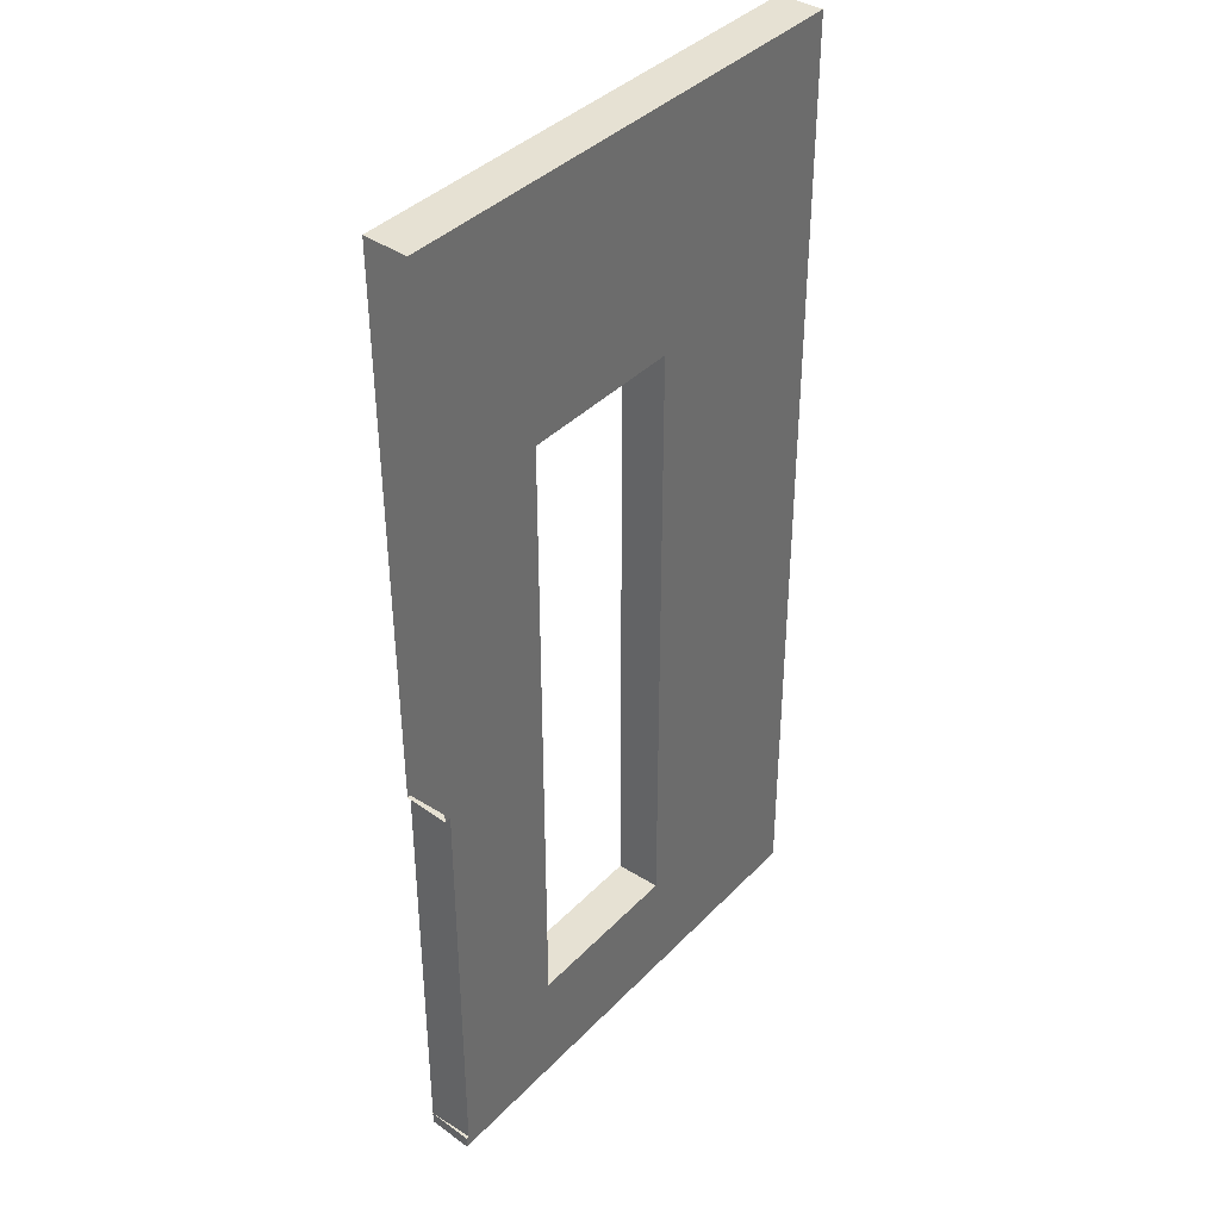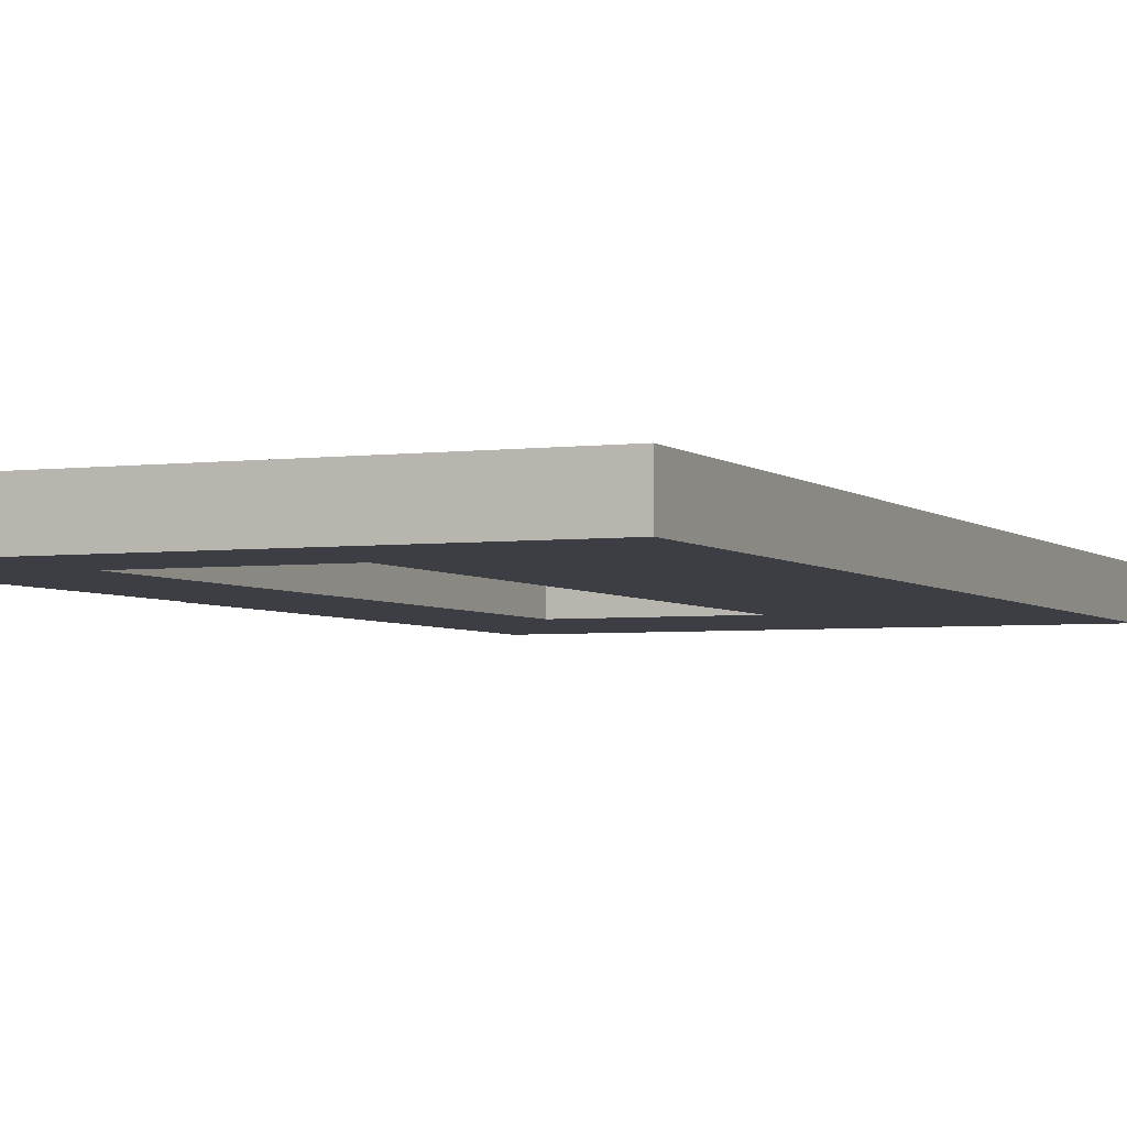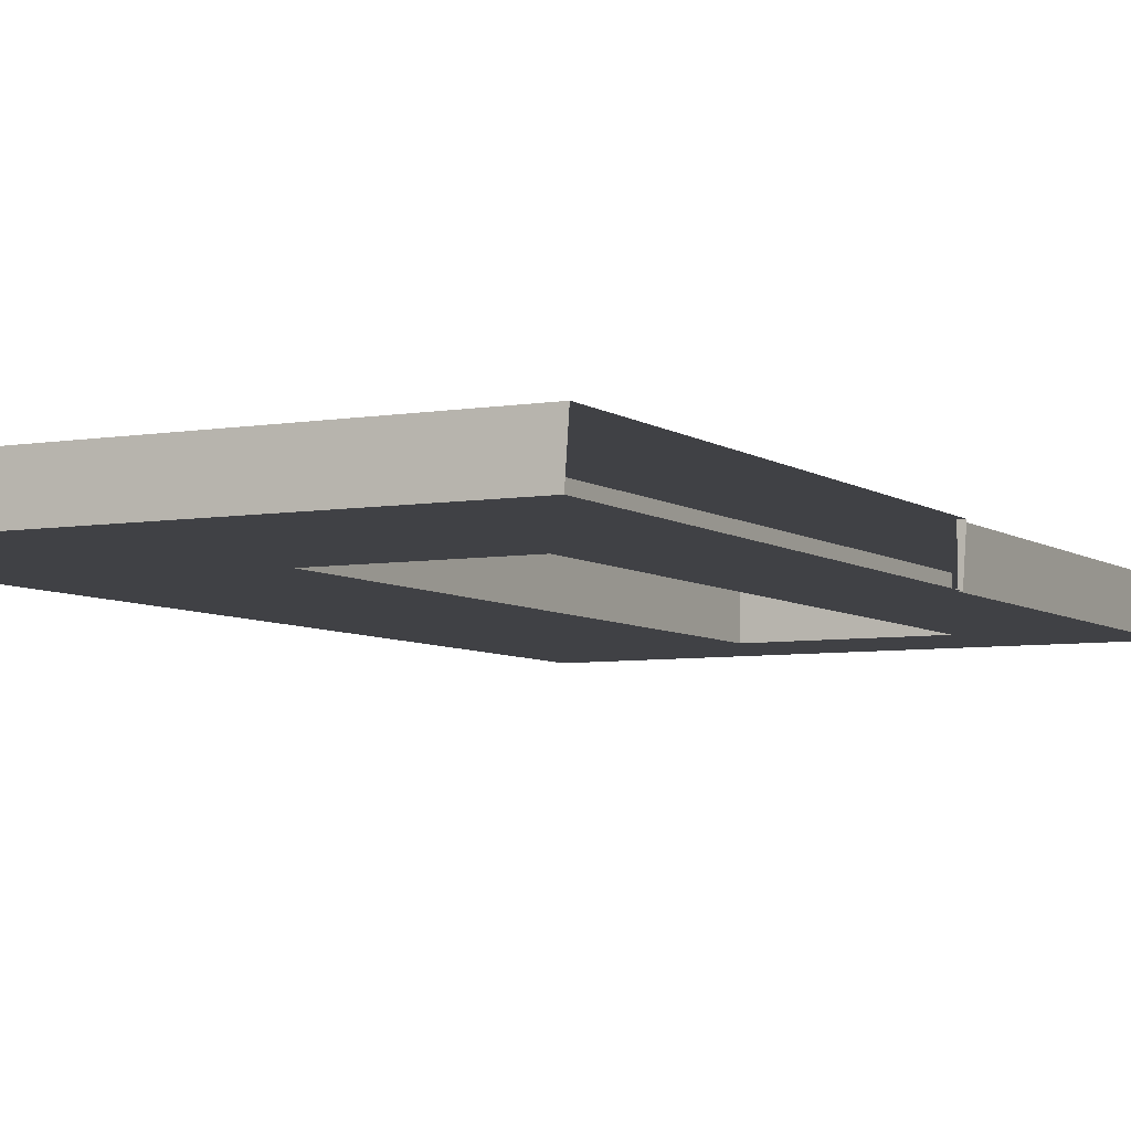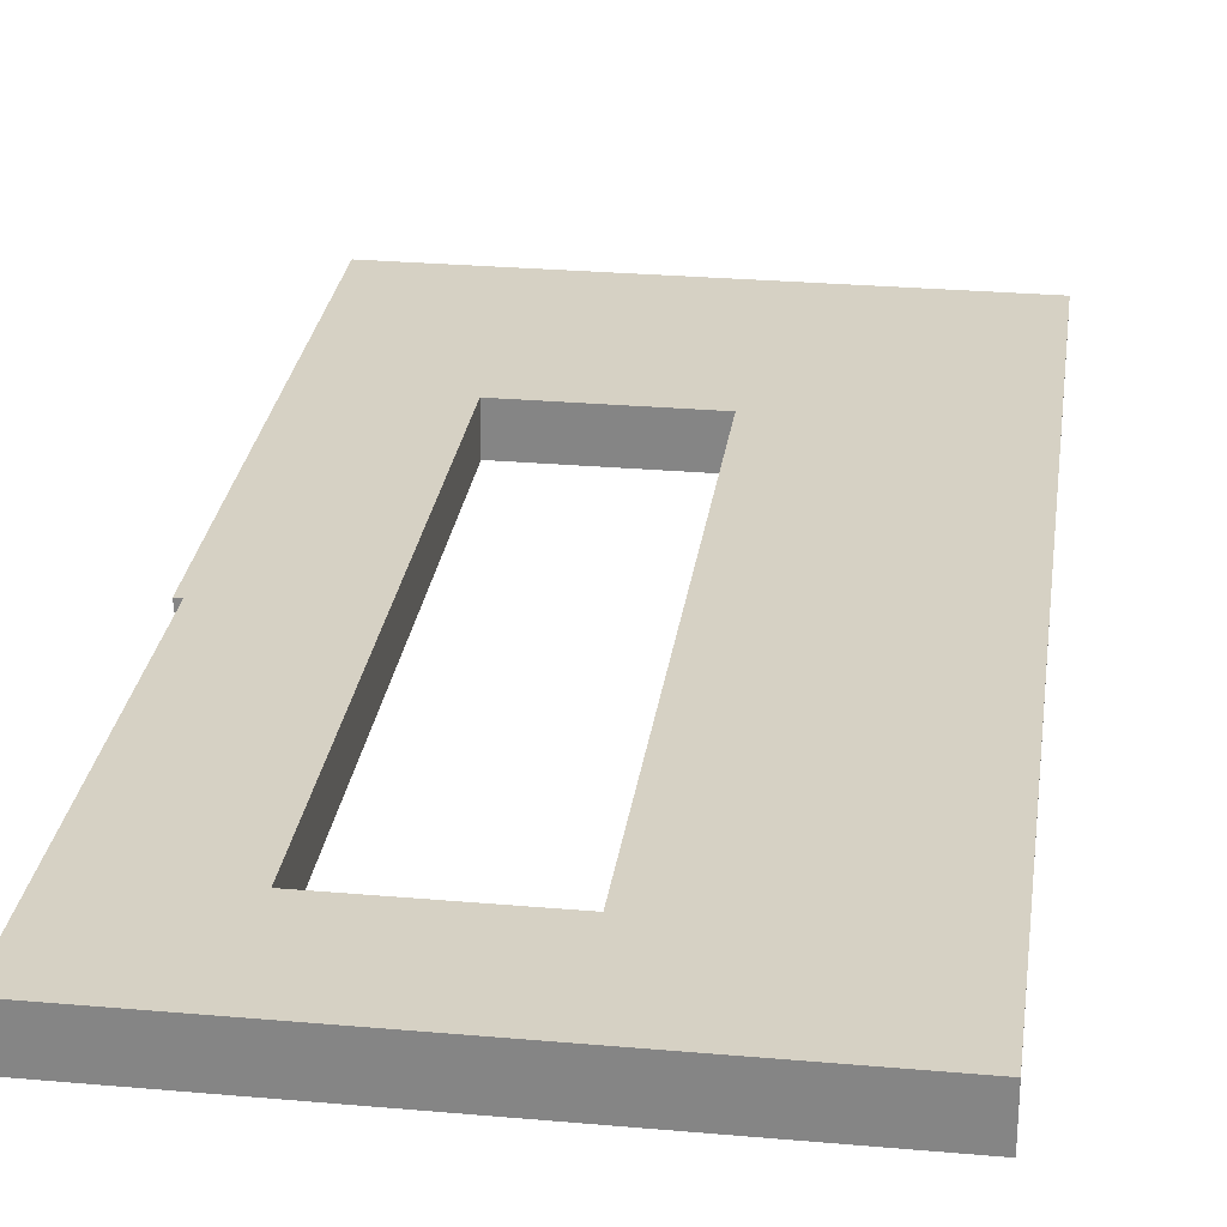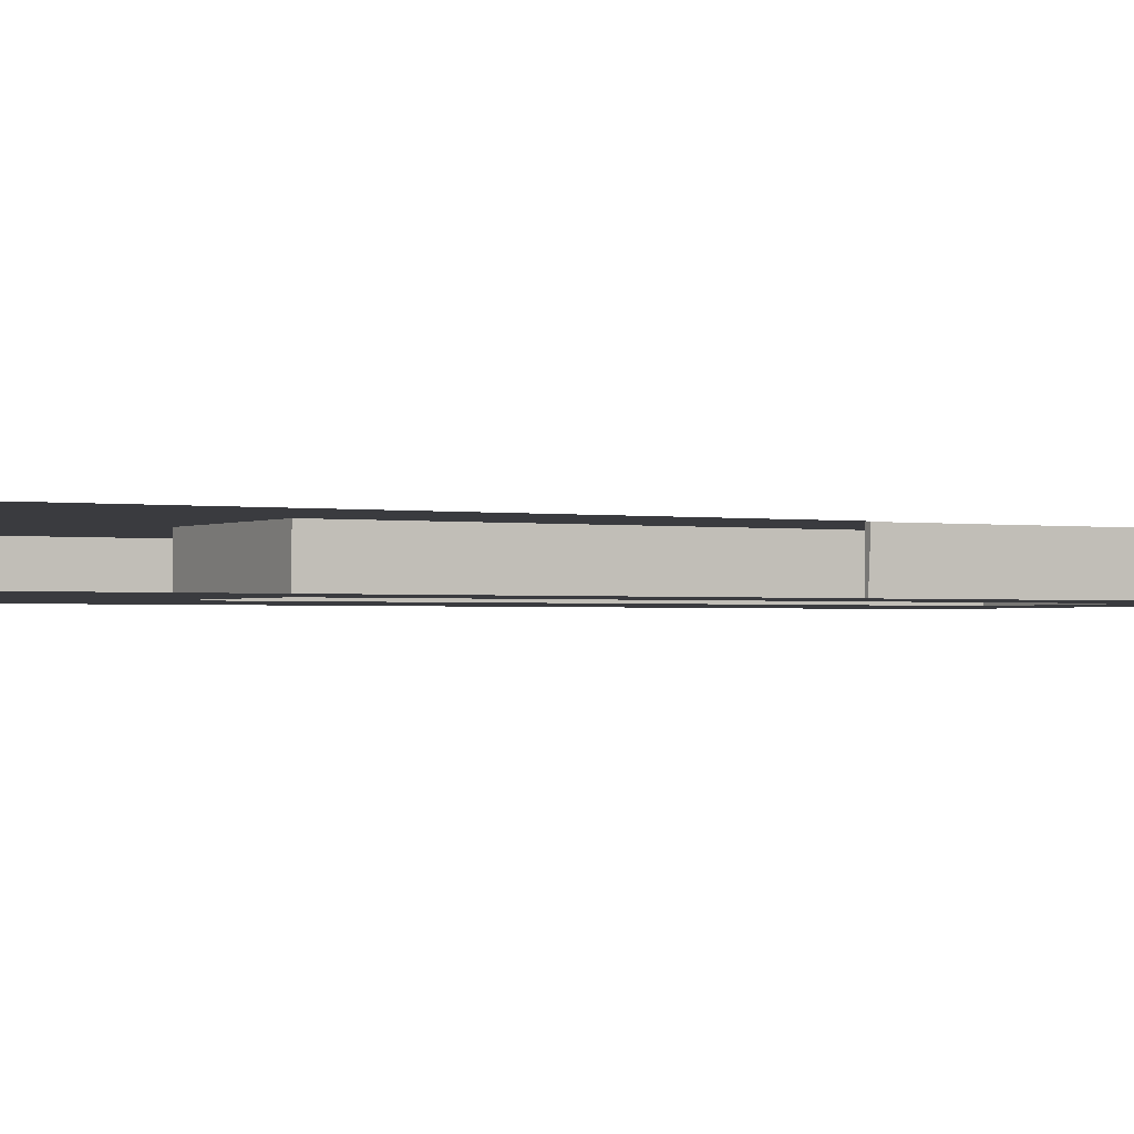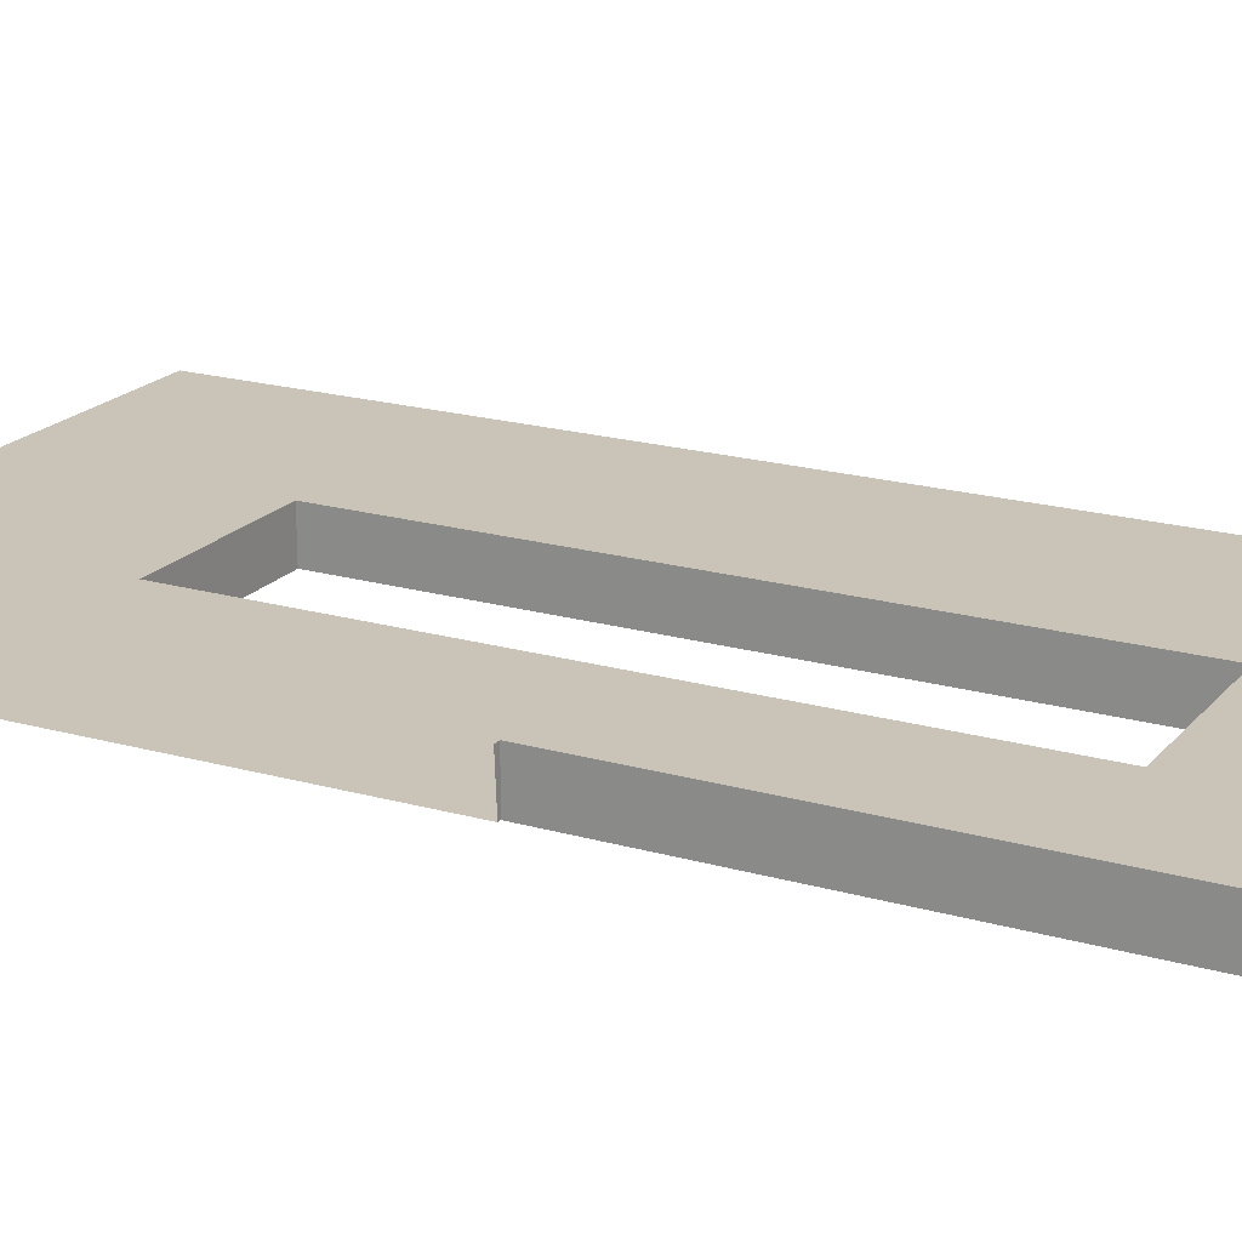
<metadata>
{"format":"obj","ext":"obj","renderer":"f3d","projection":"perspective","resolution":1024,"background":"white","views":[{"elev":38.6,"azim":-51.8,"up":"+Y"},{"elev":-3.7,"azim":23.3,"up":"+Z"},{"elev":-5.9,"azim":-152.4,"up":"+Z"},{"elev":27.0,"azim":7.8,"up":"+Z"},{"elev":-1.3,"azim":-120.3,"up":"+Z"},{"elev":19.9,"azim":-62.1,"up":"+Z"}]}
</metadata>
<code>
o Würfel.014
v -11.65 29.7 -0.9624
v -5.985 31.5 -0.9624
v -11.4 17.63 -0.9624
v 10.85 -1.302 -0.9624
v 1.495 31.5 -0.9624
v 10.85 41.77 -0.9624
v 10.85 -1.302 1.038
v 1.495 31.5 1.038
v 1.495 3.897 1.038
v -5.985 3.897 1.038
v -11.4 -0.7669 1.038
v -11.53 -1.302 1.038
v -11.47 -1.302 0.03756
v -5.985 31.5 1.038
v -5.985 3.897 -0.9624
v 1.495 3.897 -0.9624
v -11.69 17.63 1.038
v -11.62 17.63 0.03757
v -11.4 3.897 -0.9624
v -11.4 3.897 1.038
v 10.85 41.77 1.038
v -11.78 29.7 1.038
v -11.4 -0.7669 -0.9624
v -11.47 -0.7669 0.03756
v -11.54 -0.7669 1.038
v -11.74 41.77 -0.9624
v -11.81 41.77 0.03757
v -11.4 -1.034 -0.9624
v -11.4 -1.302 -0.9624
v -11.4 -0.7669 -0.9624
v -11.55 17.63 -0.9624
v -11.54 -1.034 1.038
v -11.4 17.63 1.038
v -11.88 41.77 1.038
f 1 2 3
f 4 5 6
f 6 7 4
f 7 8 9
f 7 10 11
f 4 12 13
f 5 14 2
f 2 10 15
f 16 10 9
f 5 9 8
f 3 17 18
f 19 11 20
f 14 21 22
f 23 24 25
f 26 27 21
f 15 28 23
f 24 12 25
f 13 24 29
f 24 30 29
f 3 31 1
f 1 26 6
f 6 5 2
f 2 15 19
f 2 19 3
f 1 6 2
f 4 16 5
f 6 21 7
f 7 21 8
f 11 25 32
f 32 12 7
f 7 9 10
f 10 20 11
f 11 32 7
f 13 29 4
f 4 7 12
f 5 8 14
f 2 14 10
f 16 15 10
f 5 16 9
f 18 31 3
f 3 33 17
f 20 33 3
f 19 23 11
f 20 3 19
f 33 20 10
f 14 8 21
f 33 10 14
f 22 17 33
f 21 34 22
f 22 33 14
f 25 11 23
f 23 30 24
f 21 6 26
f 27 34 21
f 15 16 4
f 4 29 28
f 28 30 23
f 23 19 15
f 15 4 28
f 24 13 12

</code>
